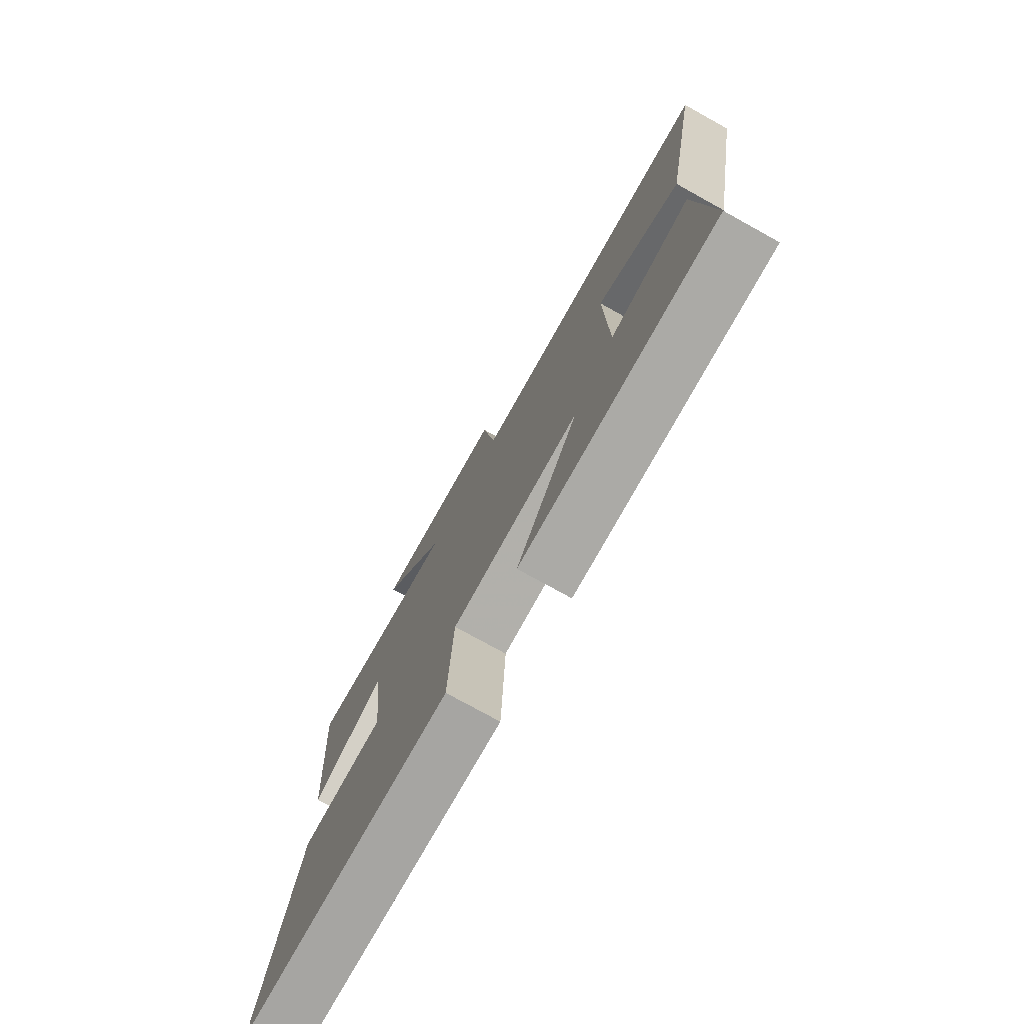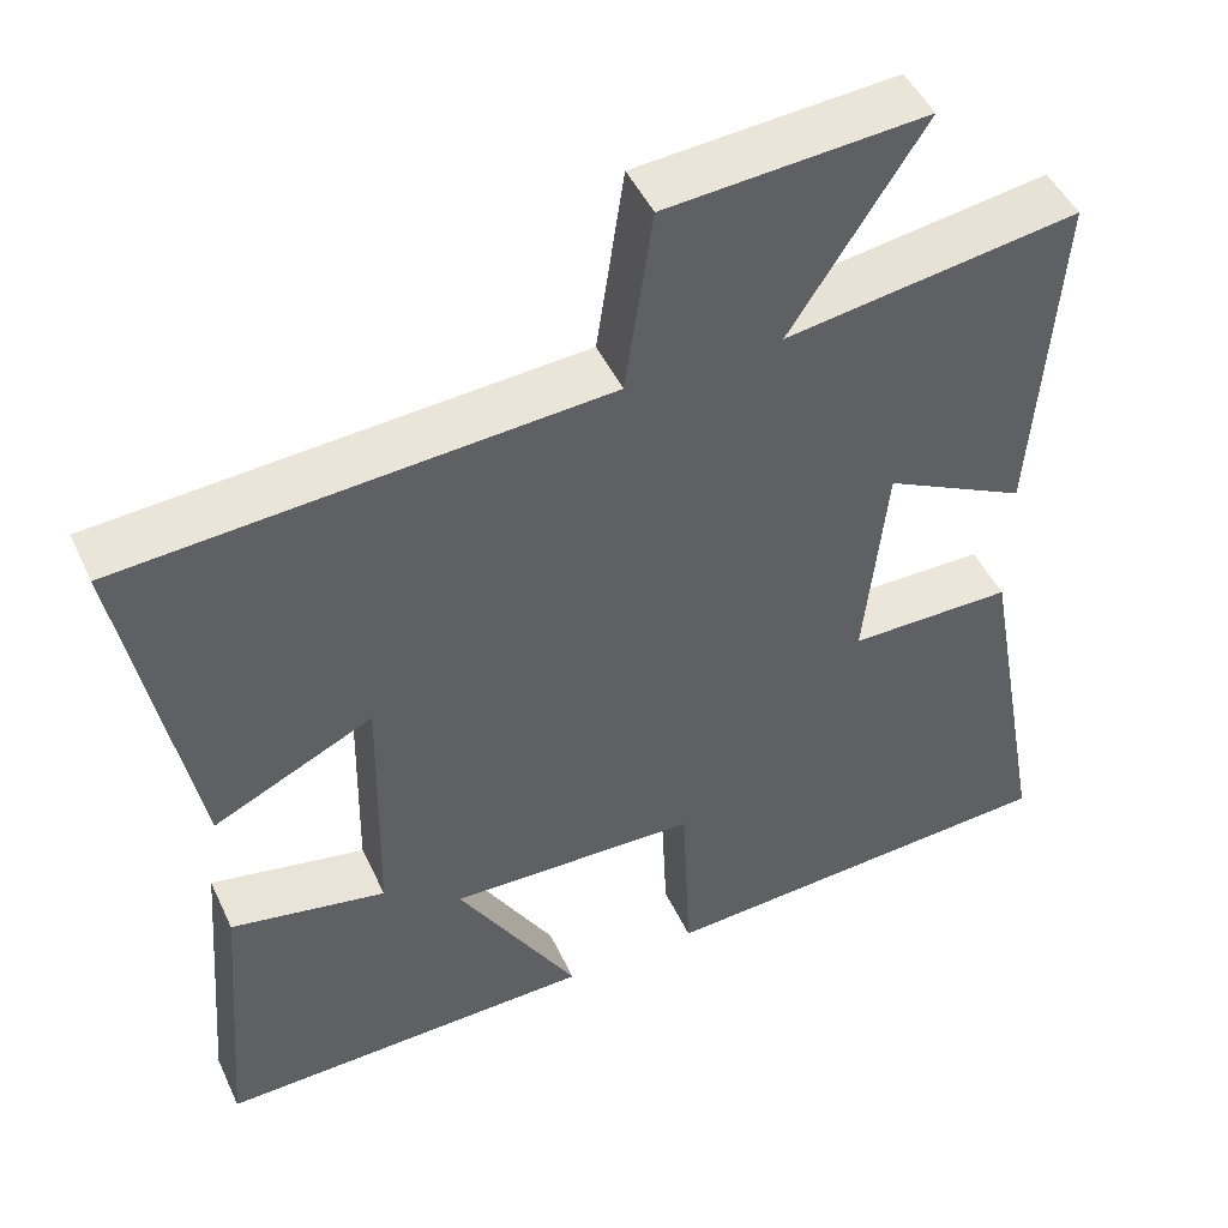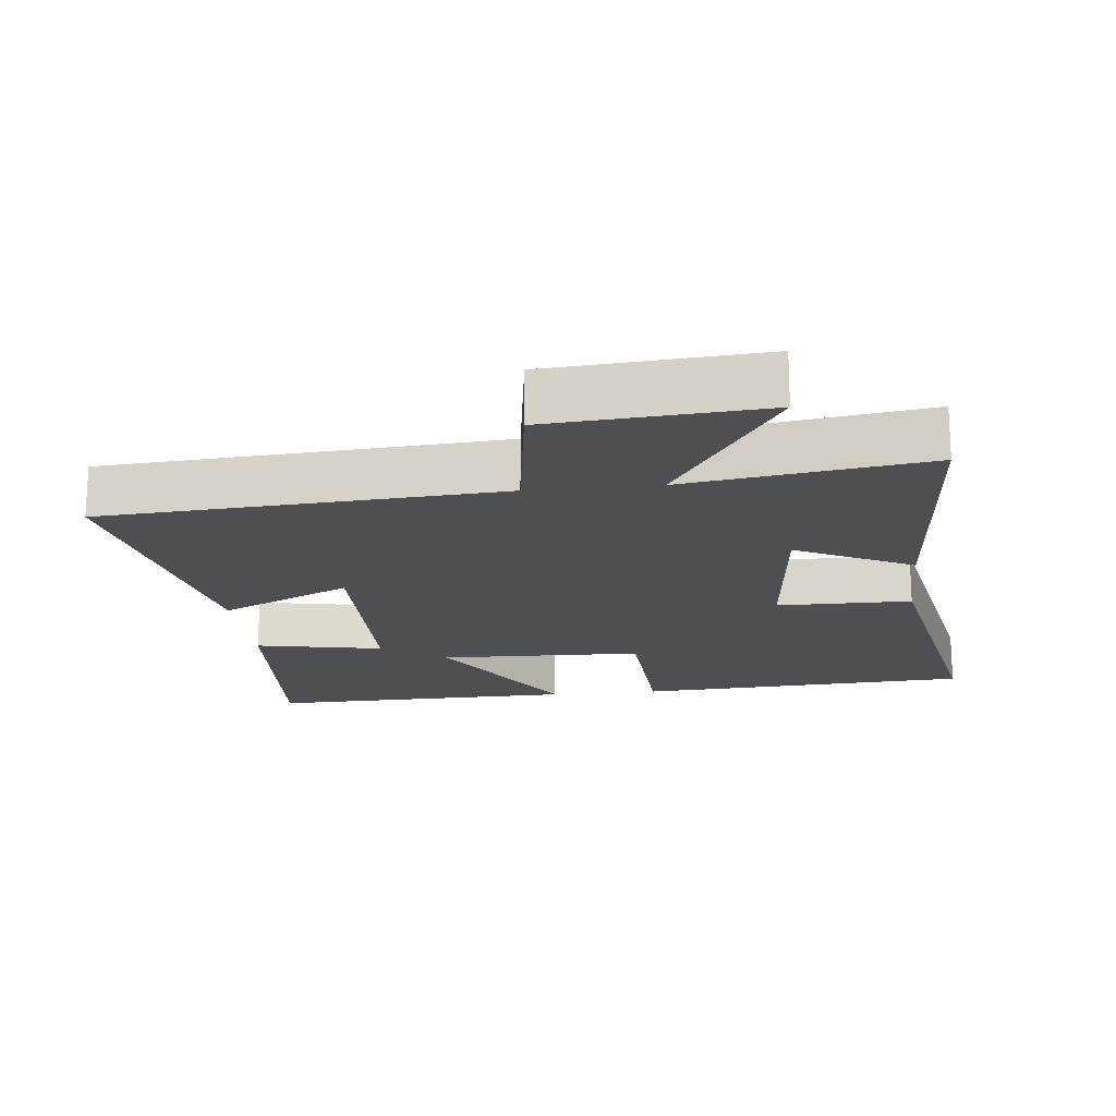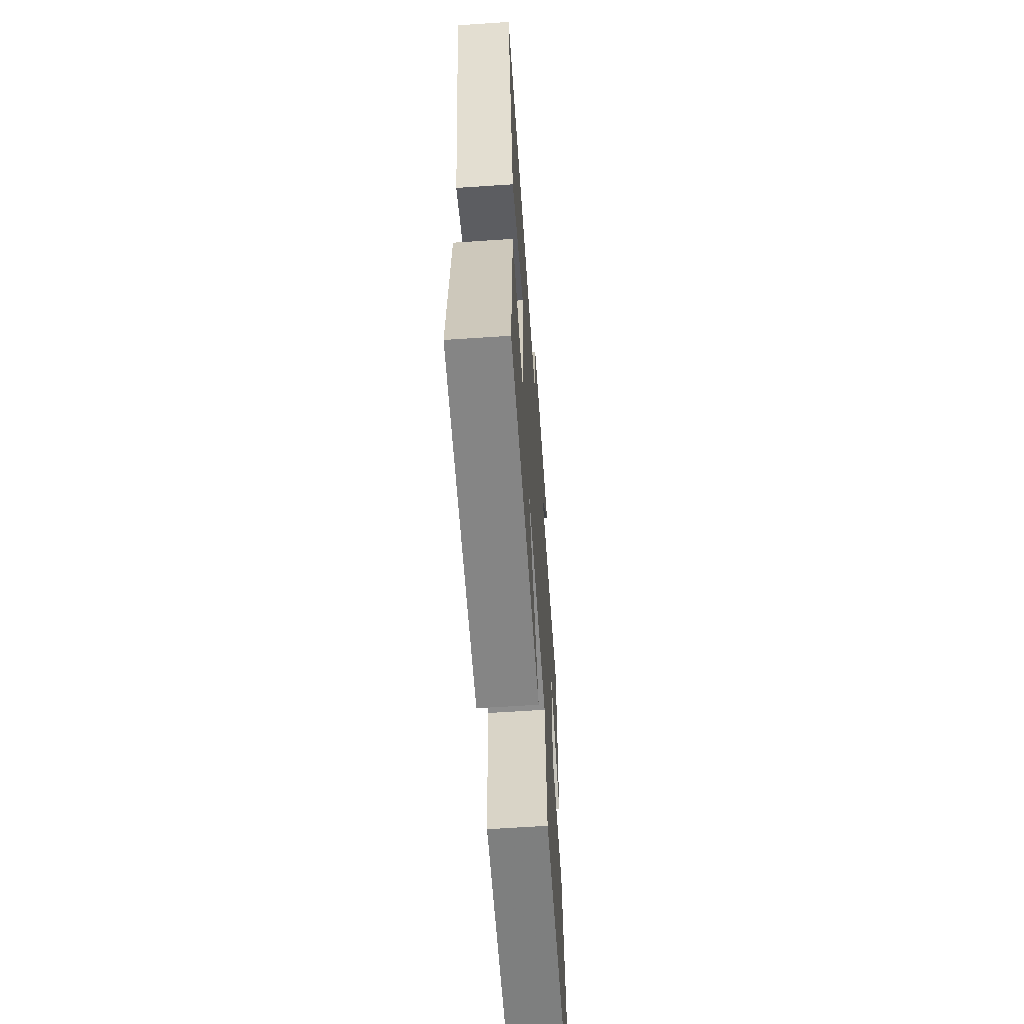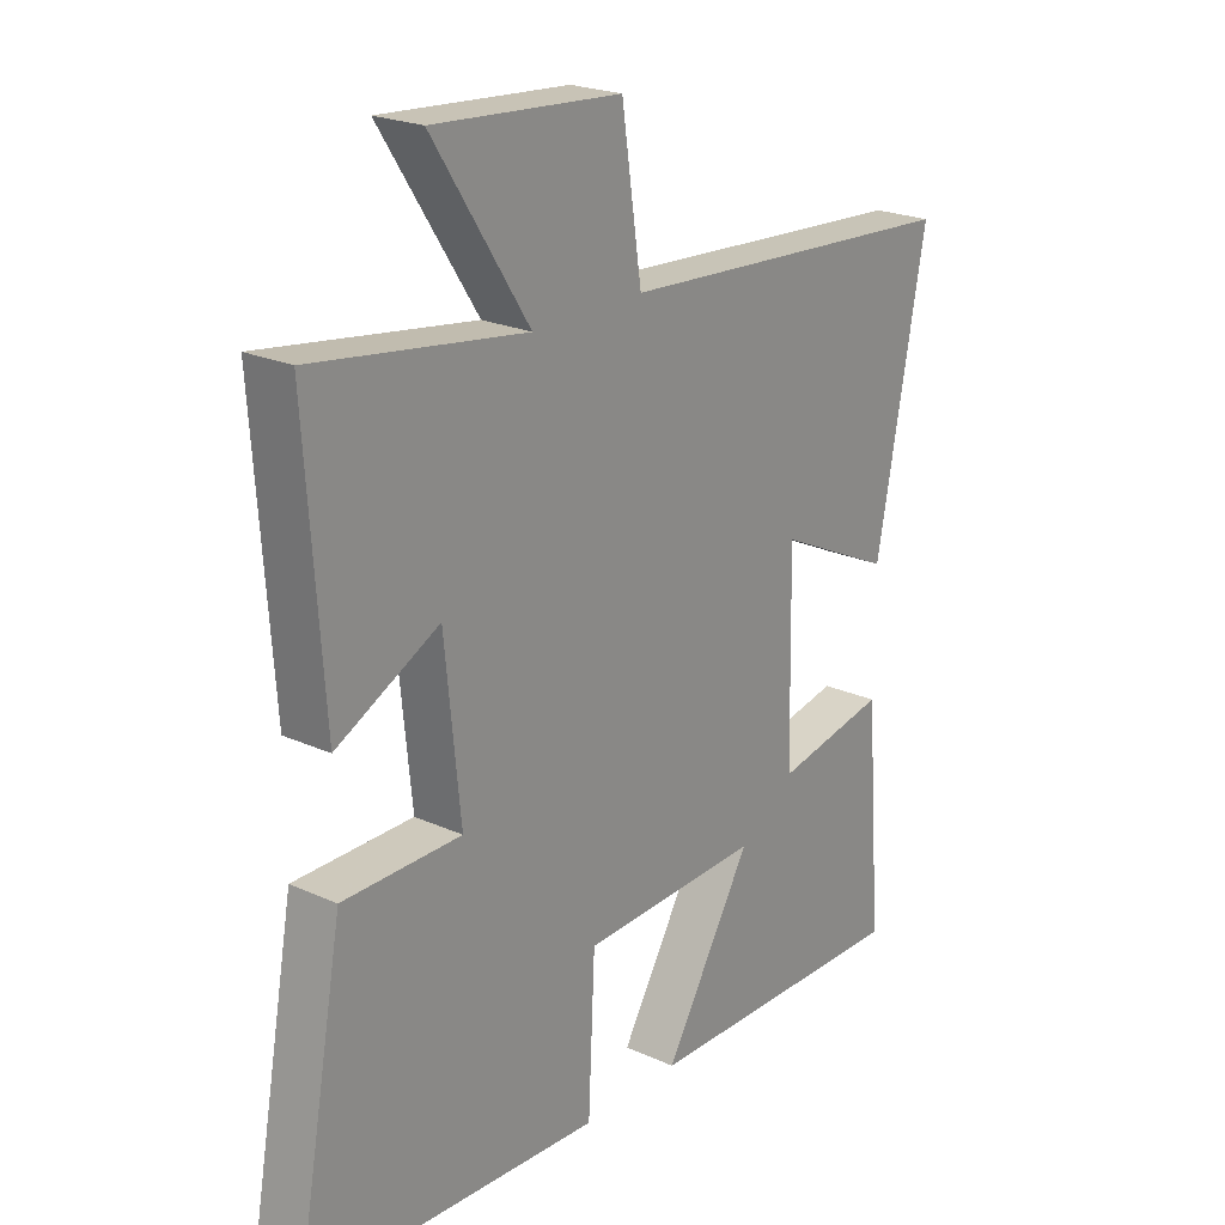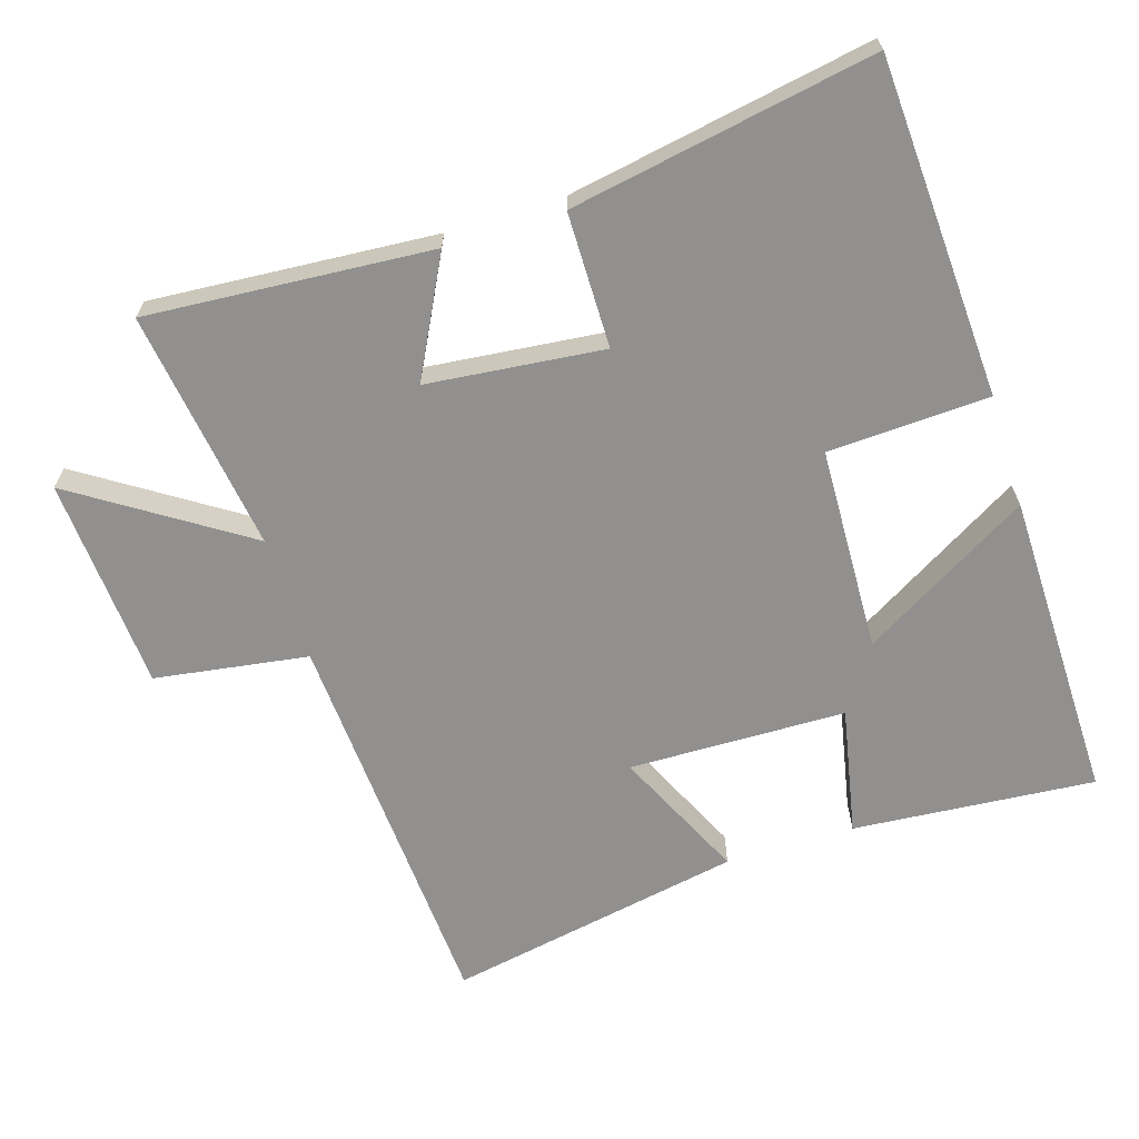
<metadata>
{"format":"obj","ext":"obj","renderer":"f3d","projection":"perspective","resolution":1024,"background":"white","views":[{"elev":-76.7,"azim":-119.0,"up":"+Z"},{"elev":47.6,"azim":-24.3,"up":"+Z"},{"elev":-18.2,"azim":6.4,"up":"+Y"},{"elev":-62.7,"azim":-86.1,"up":"+Z"},{"elev":22.4,"azim":128.1,"up":"+Z"},{"elev":-65.7,"azim":107.2,"up":"+Y"}]}
</metadata>
<code>
v 0.58 0.07 -0.473
v 0.089 0.07 -0.5
v 0.078 0.07 -0.266
v -0.22 0.07 -0.256
v -0.075 0.07 -0.5
v -0.528 0.07 -0.508
v -0.5 0.07 -0.156
v -0.314 0.07 -0.193
v -0.308 0.07 0.123
v -0.5 0.07 0.032
v -0.582 0.07 0.463
v -0.006 0.07 0.5
v 0.027 0.07 0.723
v 0.337 0.07 0.745
v 0.178 0.07 0.5
v 0.529 0.07 0.551
v 0.5 0.07 0.137
v 0.33 0.07 0.224
v 0.304 0.07 -0.032
v 0.5 0.07 -0.033
v 0.58 0 -0.473
v 0.089 0 -0.5
v 0.078 0 -0.266
v -0.22 0 -0.256
v -0.075 0 -0.5
v -0.528 0 -0.508
v -0.5 0 -0.156
v -0.314 0 -0.193
v -0.308 0 0.123
v -0.5 0 0.032
v -0.582 0 0.463
v -0.006 0 0.5
v 0.027 0 0.723
v 0.337 0 0.745
v 0.178 0 0.5
v 0.529 0 0.551
v 0.5 0 0.137
v 0.33 0 0.224
v 0.304 0 -0.032
v 0.5 0 -0.033
f 19 20 1 2
f 18 19 2 3
f 15 16 17 18
f 15 18 3 4
f 12 13 14 15
f 12 15 4
f 9 10 11 12
f 8 9 12 4
f 6 7 8
f 4 5 6 8
f 22 21 40 39
f 23 22 39 38
f 38 37 36 35
f 24 23 38 35
f 35 34 33 32
f 24 35 32
f 32 31 30 29
f 24 32 29 28
f 28 27 26
f 28 26 25 24
f 1 21 22 2
f 2 22 23 3
f 3 23 24 4
f 4 24 25 5
f 5 25 26 6
f 6 26 27 7
f 7 27 28 8
f 8 28 29 9
f 9 29 30 10
f 10 30 31 11
f 11 31 32 12
f 12 32 33 13
f 13 33 34 14
f 14 34 35 15
f 15 35 36 16
f 16 36 37 17
f 17 37 38 18
f 18 38 39 19
f 19 39 40 20
f 20 40 21 1

</code>
